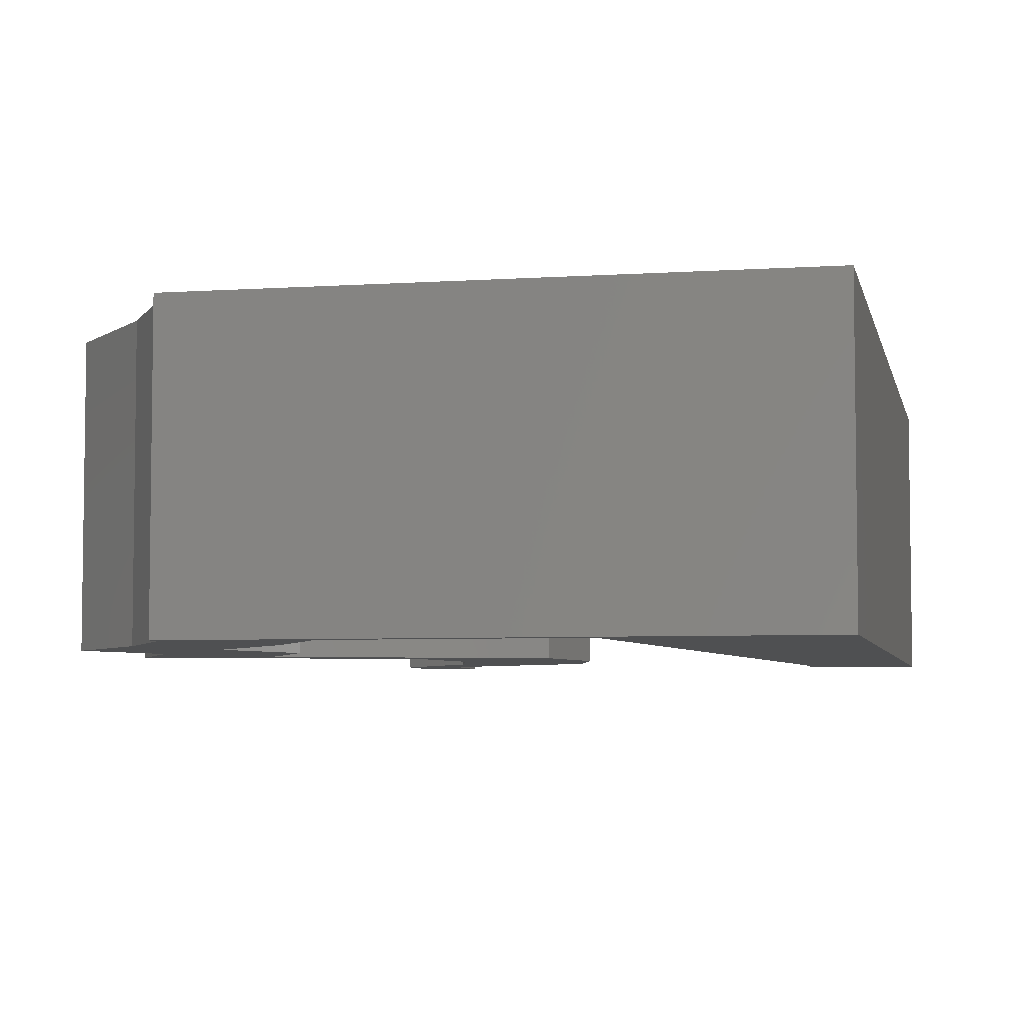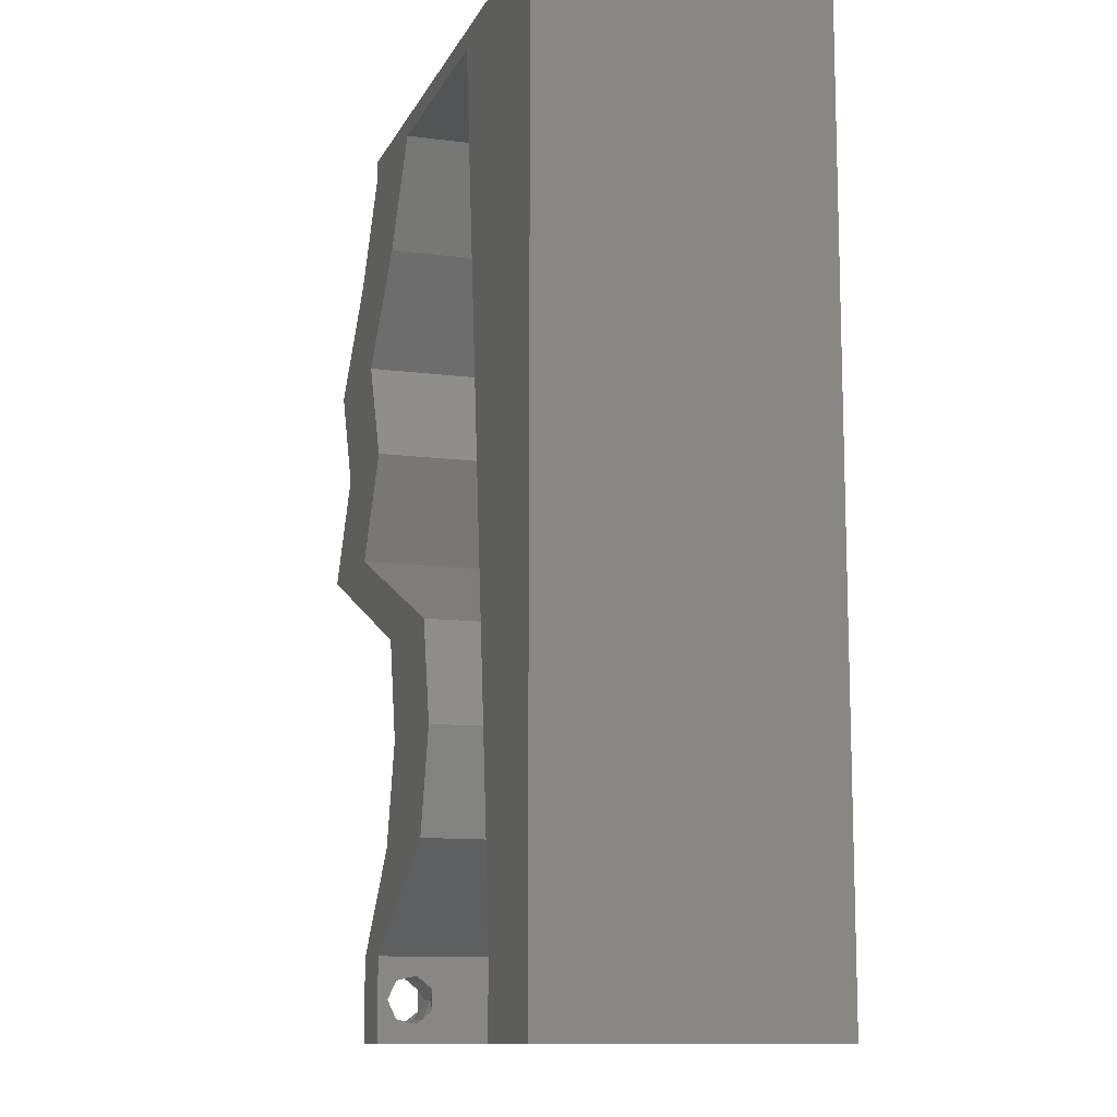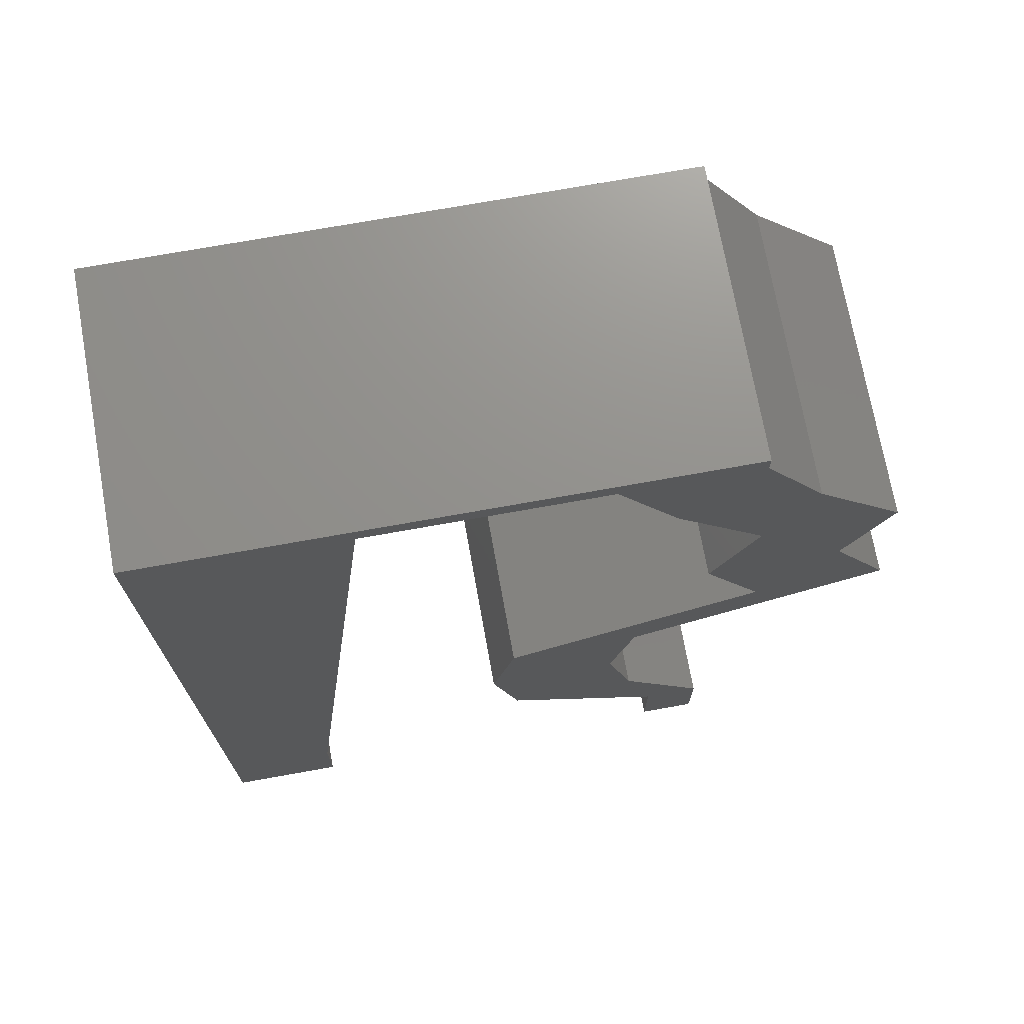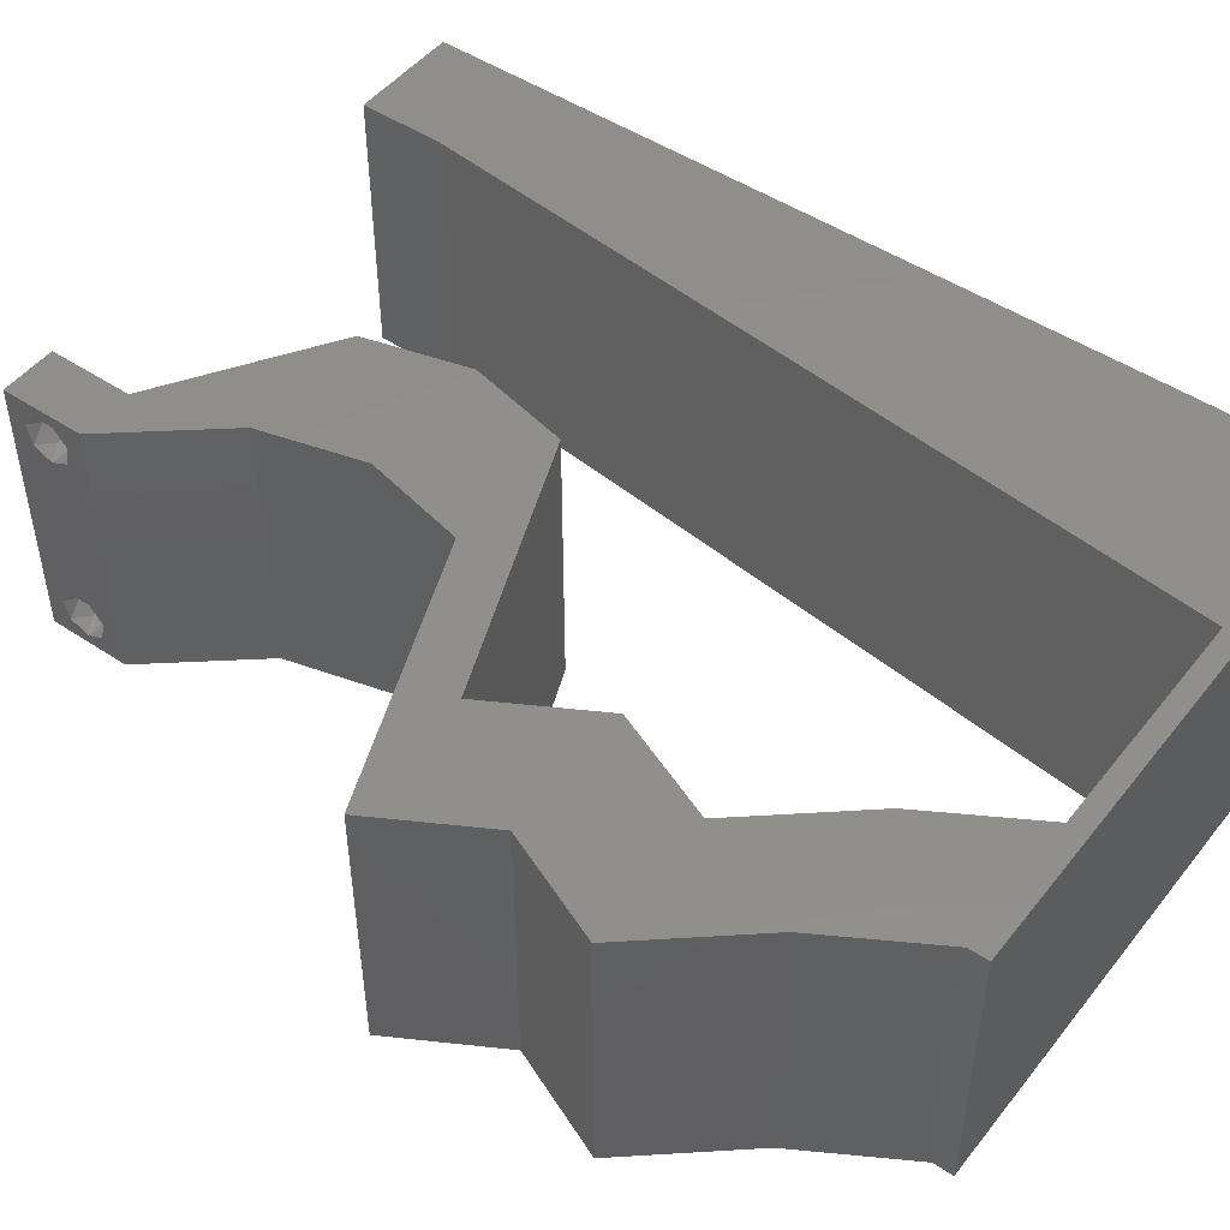
<metadata>
{"format":"stl","ext":"stl","renderer":"f3d","projection":"perspective","resolution":1024,"background":"white","views":[{"elev":-5.2,"azim":-168.1,"up":"+Z"},{"elev":-11.4,"azim":-107.6,"up":"+Y"},{"elev":72.2,"azim":-10.2,"up":"+Y"},{"elev":48.6,"azim":126.6,"up":"+Z"}]}
</metadata>
<code>
# stl→obj: 263 verts, 530 faces
v 0.04 -0.002262 0.003932
v 0.04 0 0.01
v 0.04 -0.006 0.01
v 0.04 -0.003 0.0159
v 0.04 -0.001671 0.00134
v 0.04 0 0
v 0.04 -0.001343 0.002778
v 0.04 -0.004657 0.002778
v 0.04 -0.006 0
v 0.04 -0.004329 0.00134
v 0.04 -0.003 0.0007
v 0.04 -0.004657 0.01798
v 0.04 -0.003738 0.01913
v 0.04 -0.006 0.02
v 0.04 -0.002262 0.01913
v 0.04 -0.001343 0.01798
v 0.04 0 0.02
v 0.04 -0.001671 0.01654
v 0.04 -0.004329 0.01654
v 0.04 -0.003738 0.003932
v 0.036 0 0.01
v 0.036 -0.002262 0.003932
v 0.036 -0.006 0.01
v 0.036 -0.003 0.0159
v 0.036 -0.001343 0.002778
v 0.036 0 0
v 0.036 -0.001671 0.00134
v 0.036 -0.004329 0.00134
v 0.036 -0.006 0
v 0.036 -0.004657 0.002778
v 0.036 -0.003 0.0007
v 0.036 0 0.02
v 0.036 -0.001343 0.01798
v 0.036 -0.002262 0.01913
v 0.036 -0.003738 0.01913
v 0.036 -0.004657 0.01798
v 0.036 -0.006 0.02
v 0.036 -0.004329 0.01654
v 0.036 -0.001671 0.01654
v 0.036 -0.003738 0.003932
v 0.03 0.06 0.02
v 0.0306 0.05861 0.02
v 0.03582 0.05703 0.02
v 0.04431 0.05129 0.02
v 0.04 0.05861 0.02
v 0.03942 0.05369 0.02
v 0.032 0.01465 0.02
v 0.0226 0.01465 0.02
v 0.02866 0.009525 0.02
v 0.008 0 0.02
v 0 0 0.02
v 0.004 -0.003 0.02
v 0 -0.006 0.02
v 0.008 -0.006 0.02
v 0.03815 0.03663 0.02
v 0.04232 0.02931 0.02
v 0.04284 0.03446 0.02
v 0.02451 0.007327 0.02
v 0.05056 0.04396 0.02
v 0.04116 0.04396 0.02
v 0.04754 0.03663 0.02
v 0.00423 0.00595 0.02
v 0.05172 0.02931 0.02
v 0.04 0.06 0.02
v 0.03492 0.05129 0.02
v 0.01 0.06 0.02
v 0 0.06 0.02
v 0.004928 0.0559 0.02
v 0.02913 0.01978 0.02
v 0 0.024 0.02
v 0 0.012 0.02
v 0.004828 0.018 0.02
v 0.03391 0.007327 0.02
v 0.009289 0.01172 0.02
v 0.01058 0.02344 0.02
v 0.009206 0.05252 0.02
v 0 0.048 0.02
v 0.006363 0.0417 0.02
v 0.03361 0.02198 0.02
v 0.01316 0.04689 0.02
v 0.01444 0.05861 0.02
v 0.03026 0.003663 0.02
v 0.02421 0.02198 0.02
v 0 0.036 0.02
v 0.005614 0.02992 0.02
v 0.01187 0.03517 0.02
v 0.038 -0.003 0.02
v 0.03504 0.002747 0.02
v 0.02 0.06 0.02
v 0.02252 0.05861 0.02
v 0.04266 0.02564 0.02
v 0.03326 0.02564 0.02
v 0 -0.006 0.01
v 0 -0.003 0.015
v 0 0 0.01
v 0 -0.006 0
v 0 -0.003 0.005
v 0 0 0
v 0.004 -0.006 0.015
v 0.008 -0.006 0.01
v 0.004 -0.006 0.005
v 0.008 -0.006 0
v 0 0.048 0
v 0 0.051 0.0114
v 0 0.06 0
v 0 0.009 0.0114
v 0 0.06 0.01
v 0 0.036 0
v 0 0.03 0.01008
v 0 0.0415 0.01023
v 0 0.024 0
v 0 0.0185 0.01023
v 0 0.012 0
v 0 0.005337 0.005128
v 0.03 0.06 0
v 0.03582 0.05703 0
v 0.0306 0.05861 0
v 0.04431 0.05129 0
v 0.03942 0.05369 0
v 0.04 0.05861 0
v 0.032 0.01465 0
v 0.02866 0.009525 0
v 0.0226 0.01465 0
v 0.008 0 0
v 0.004 -0.003 0
v 0.03815 0.03663 0
v 0.04284 0.03446 0
v 0.04232 0.02931 0
v 0.02451 0.007327 0
v 0.05056 0.04396 0
v 0.04754 0.03663 0
v 0.04116 0.04396 0
v 0.00423 0.00595 0
v 0.05172 0.02931 0
v 0.04 0.06 0
v 0.03492 0.05129 0
v 0.01 0.06 0
v 0.004928 0.0559 0
v 0.02913 0.01978 0
v 0.004828 0.018 0
v 0.03391 0.007327 0
v 0.009289 0.01172 0
v 0.01058 0.02344 0
v 0.009206 0.05252 0
v 0.006363 0.0417 0
v 0.03361 0.02198 0
v 0.01316 0.04689 0
v 0.01444 0.05861 0
v 0.03026 0.003663 0
v 0.02421 0.02198 0
v 0.005614 0.02992 0
v 0.01187 0.03517 0
v 0.038 -0.003 0
v 0.03504 0.002747 0
v 0.02 0.06 0
v 0.02252 0.05861 0
v 0.04266 0.02564 0
v 0.03326 0.02564 0
v 0.008 0 0.01
v 0.008 -0.003 0.015
v 0.008 -0.003 0.005
v 0.015 0.06 0.01134
v 0.025 0.06 0.008977
v 0.006575 0.06 0.007337
v 0.03344 0.06 0.01273
v 0.04 0.06 0.01
v 0.03407 0.06 0.005945
v 0.005798 0.06 0.01422
v 0.04 0.05861 0.01
v 0.04431 0.05129 0.01
v 0.04216 0.05495 0.015
v 0.04216 0.05495 0.005
v 0.04744 0.04762 0.015
v 0.05056 0.04396 0.01
v 0.04744 0.04762 0.005
v 0.04754 0.03663 0.01
v 0.04905 0.0403 0.015
v 0.04905 0.0403 0.005
v 0.04963 0.03297 0.015
v 0.05172 0.02931 0.01
v 0.04963 0.03297 0.005
v 0.04477 0.02649 0.007557
v 0.03361 0.02198 0.01
v 0.04019 0.02464 0.01296
v 0.03856 0.02398 0.005448
v 0.04635 0.02713 0.01415
v 0.032 0.01465 0.01
v 0.0328 0.01832 0.015
v 0.0328 0.01832 0.005
v 0.03295 0.01099 0.015
v 0.03391 0.007327 0.01
v 0.03295 0.01099 0.005
v 0.03696 0.003663 0.015
v 0.03696 0.003663 0.005
v 0.02831 0.004903 0.004924
v 0.02451 0.007327 0.01
v 0.03199 0.002559 0.004855
v 0.03221 0.002418 0.01476
v 0.02853 0.004762 0.0148
v 0.0303 0.003639 0.009765
v 0.02356 0.01099 0.015
v 0.0226 0.01465 0.01
v 0.02356 0.01099 0.005
v 0.02421 0.02198 0.01
v 0.0234 0.01832 0.015
v 0.0234 0.01832 0.005
v 0.03116 0.02479 0.007557
v 0.04232 0.02931 0.01
v 0.03574 0.02664 0.01296
v 0.03737 0.0273 0.005448
v 0.02958 0.02415 0.01415
v 0.04023 0.03297 0.015
v 0.03815 0.03663 0.01
v 0.04023 0.03297 0.005
v 0.03965 0.0403 0.015
v 0.04116 0.04396 0.01
v 0.03965 0.0403 0.005
v 0.03804 0.04762 0.015
v 0.03492 0.05129 0.01
v 0.03804 0.04762 0.005
v 0.03276 0.05495 0.015
v 0.0306 0.05861 0.01
v 0.03276 0.05495 0.005
v 0.02293 0.05861 0.007934
v 0.01444 0.05861 0.01
v 0.02534 0.05861 0.01436
v 0.01994 0.05861 0.01446
v 0.008967 0.008792 0.01152
v 0.01348 0.04982 0.01152
v 0.01122 0.02931 0.01
v 0.009987 0.01807 0.01025
v 0.01246 0.04054 0.01025
v 0.01385 0.05323 0.005
v 0.0385 -0.002262 0.01607
v 0.03873 -0.003738 0.01607
v 0.03726 -0.003758 0.01608
v 0.03712 -0.002262 0.01607
v 0.03727 -0.003 0.0193
v 0.03873 -0.001671 0.01866
v 0.03875 -0.003 0.0193
v 0.03727 -0.001343 0.01722
v 0.03875 -0.001343 0.01722
v 0.03727 -0.004657 0.01722
v 0.03873 -0.004329 0.01866
v 0.03875 -0.004657 0.01722
v 0.03725 -0.001671 0.01866
v 0.03725 -0.004329 0.01866
v 0.0385 -0.002262 0.0008684
v 0.03873 -0.003738 0.0008684
v 0.03726 -0.003758 0.0008785
v 0.03712 -0.002262 0.0008684
v 0.03873 -0.003 0.0041
v 0.03727 -0.001671 0.00346
v 0.03875 -0.001671 0.00346
v 0.03725 -0.003 0.0041
v 0.03727 -0.004657 0.002022
v 0.03875 -0.004657 0.002022
v 0.03802 -0.004336 0.003451
v 0.03687 -0.004326 0.003464
v 0.03916 -0.004329 0.00346
v 0.03798 -0.00134 0.002033
v 0.03687 -0.001344 0.002017
v 0.03914 -0.001343 0.00202
f 1 2 3
f 2 4 3
f 5 6 7
f 8 9 10
f 10 9 11
f 11 6 5
f 12 13 14
f 15 16 17
f 14 15 17
f 13 15 14
f 9 6 11
f 17 18 2
f 16 18 17
f 3 19 14
f 19 12 14
f 6 2 7
f 3 9 8
f 2 18 4
f 4 19 3
f 7 2 1
f 20 3 8
f 1 3 20
f 21 22 23
f 23 24 21
f 25 26 27
f 28 29 30
f 31 29 28
f 27 26 31
f 32 33 34
f 35 36 37
f 34 37 32
f 37 36 38
f 35 37 34
f 26 29 31
f 37 38 23
f 39 32 21
f 39 33 32
f 29 23 30
f 21 26 25
f 23 38 24
f 21 24 39
f 30 23 40
f 23 22 40
f 25 22 21
f 41 42 43
f 44 45 46
f 47 48 49
f 50 51 52
f 53 54 52
f 55 56 57
f 48 58 49
f 59 60 61
f 51 50 62
f 63 61 57
f 44 60 59
f 45 64 43
f 61 60 57
f 60 44 46
f 65 60 46
f 66 67 68
f 48 47 69
f 60 55 57
f 70 71 72
f 73 47 49
f 74 75 72
f 76 77 78
f 47 79 69
f 80 76 78
f 67 77 68
f 77 76 68
f 81 66 76
f 58 82 49
f 83 48 69
f 74 71 62
f 84 70 85
f 75 86 85
f 37 14 87
f 45 43 46
f 73 82 88
f 51 53 52
f 54 50 52
f 82 73 49
f 75 70 72
f 85 86 78
f 71 74 72
f 84 85 78
f 77 84 78
f 86 80 78
f 70 75 85
f 17 32 87
f 76 66 68
f 43 65 46
f 71 51 62
f 64 41 43
f 14 17 87
f 32 17 88
f 32 37 87
f 82 32 88
f 81 89 66
f 89 81 90
f 80 81 76
f 50 74 62
f 41 89 90
f 91 63 56
f 56 63 57
f 91 92 79
f 79 92 69
f 17 73 88
f 92 83 69
f 92 91 56
f 42 65 43
f 42 41 90
f 93 94 95
f 51 94 53
f 96 97 98
f 95 97 93
f 53 94 93
f 95 94 51
f 93 97 96
f 98 97 95
f 54 99 100
f 93 99 53
f 96 101 93
f 100 101 102
f 53 99 54
f 100 99 93
f 102 101 96
f 93 101 100
f 103 104 105
f 51 106 95
f 107 104 67
f 71 106 51
f 67 104 77
f 108 109 110
f 111 109 108
f 84 109 70
f 110 109 84
f 70 112 71
f 113 112 111
f 112 109 111
f 70 109 112
f 77 110 84
f 108 110 103
f 98 114 113
f 113 106 112
f 110 104 103
f 113 114 106
f 112 106 71
f 77 104 110
f 95 114 98
f 106 114 95
f 105 104 107
f 115 116 117
f 118 119 120
f 121 122 123
f 124 125 98
f 96 125 102
f 126 127 128
f 123 122 129
f 130 131 132
f 98 133 124
f 134 127 131
f 118 130 132
f 120 116 135
f 131 127 132
f 132 119 118
f 136 119 132
f 137 138 105
f 123 139 121
f 132 127 126
f 111 140 113
f 141 122 121
f 142 140 143
f 144 145 103
f 121 139 146
f 147 145 144
f 105 138 103
f 103 138 144
f 148 144 137
f 129 122 149
f 150 139 123
f 142 133 113
f 108 151 111
f 143 151 152
f 29 153 9
f 120 119 116
f 141 154 149
f 98 125 96
f 102 125 124
f 149 122 141
f 143 140 111
f 151 145 152
f 113 140 142
f 108 145 151
f 103 145 108
f 152 145 147
f 111 151 143
f 6 153 26
f 144 138 137
f 116 119 136
f 113 133 98
f 135 116 115
f 9 153 6
f 26 154 6
f 26 153 29
f 149 154 26
f 137 155 148
f 155 156 148
f 147 144 148
f 124 133 142
f 115 156 155
f 157 128 134
f 128 127 134
f 158 157 146
f 146 139 158
f 6 154 141
f 158 139 150
f 158 128 157
f 117 116 136
f 117 156 115
f 159 160 100
f 54 160 50
f 124 161 102
f 100 161 159
f 50 160 159
f 100 160 54
f 102 161 100
f 159 161 124
f 137 162 155
f 41 163 89
f 162 163 155
f 89 163 162
f 137 164 162
f 41 165 163
f 155 163 115
f 89 162 66
f 105 164 137
f 107 164 105
f 64 165 41
f 166 165 64
f 163 167 115
f 162 168 66
f 165 167 163
f 164 168 162
f 115 167 135
f 135 167 166
f 67 168 107
f 66 168 67
f 107 168 164
f 166 167 165
f 166 64 45
f 45 169 166
f 120 135 166
f 166 169 120
f 170 171 44
f 45 171 169
f 118 172 170
f 169 172 120
f 44 171 45
f 170 172 169
f 169 171 170
f 120 172 118
f 44 173 170
f 174 173 59
f 170 175 118
f 130 175 174
f 170 173 174
f 59 173 44
f 118 175 130
f 174 175 170
f 176 177 61
f 59 177 174
f 174 178 130
f 131 178 176
f 61 177 59
f 174 177 176
f 176 178 174
f 130 178 131
f 61 179 176
f 180 179 63
f 176 181 131
f 134 181 180
f 63 179 61
f 176 179 180
f 131 181 134
f 180 181 176
f 134 182 157
f 180 182 134
f 183 184 79
f 79 184 91
f 146 185 183
f 63 186 180
f 157 185 146
f 91 186 63
f 183 185 184
f 186 182 180
f 184 185 182
f 182 185 157
f 186 184 182
f 91 184 186
f 187 188 47
f 79 188 183
f 121 189 187
f 183 189 146
f 47 188 79
f 183 188 187
f 146 189 121
f 187 189 183
f 47 190 187
f 191 190 73
f 187 192 121
f 141 192 191
f 73 190 47
f 187 190 191
f 121 192 141
f 191 192 187
f 73 193 191
f 2 193 17
f 191 194 141
f 6 194 2
f 17 193 73
f 141 194 6
f 191 193 2
f 2 194 191
f 3 14 37
f 37 23 3
f 29 9 3
f 3 23 29
f 129 195 196
f 21 197 26
f 32 198 21
f 196 199 58
f 58 199 82
f 82 198 32
f 149 195 129
f 26 197 149
f 199 198 82
f 197 195 149
f 199 200 198
f 198 200 21
f 196 200 199
f 200 195 197
f 200 197 21
f 196 195 200
f 58 201 196
f 202 201 48
f 196 203 129
f 123 203 202
f 48 201 58
f 196 201 202
f 129 203 123
f 202 203 196
f 204 205 83
f 48 205 202
f 202 206 123
f 150 206 204
f 202 205 204
f 83 205 48
f 123 206 150
f 204 206 202
f 150 207 158
f 204 207 150
f 208 209 56
f 56 209 92
f 128 210 208
f 83 211 204
f 158 210 128
f 92 211 83
f 208 210 209
f 211 207 204
f 209 210 207
f 207 210 158
f 211 209 207
f 92 209 211
f 56 212 208
f 213 212 55
f 208 214 128
f 126 214 213
f 208 212 213
f 55 212 56
f 128 214 126
f 213 214 208
f 55 215 213
f 216 215 60
f 132 217 216
f 213 217 126
f 126 217 132
f 60 215 55
f 213 215 216
f 216 217 213
f 60 218 216
f 219 218 65
f 136 220 219
f 216 220 132
f 65 218 60
f 216 218 219
f 132 220 136
f 219 220 216
f 65 221 219
f 222 221 42
f 117 223 222
f 219 223 136
f 219 221 222
f 136 223 117
f 42 221 65
f 222 223 219
f 156 224 148
f 148 224 225
f 117 224 156
f 222 224 117
f 42 226 222
f 225 227 81
f 81 227 90
f 90 226 42
f 224 227 225
f 226 224 222
f 226 227 224
f 90 227 226
f 142 228 124
f 81 229 225
f 159 228 50
f 80 229 81
f 50 228 74
f 230 231 143
f 152 230 143
f 86 232 80
f 75 230 86
f 86 230 232
f 74 231 75
f 75 231 230
f 147 232 152
f 143 231 142
f 232 230 152
f 148 233 147
f 231 228 142
f 147 229 232
f 147 233 229
f 74 228 231
f 232 229 80
f 225 233 148
f 229 233 225
f 124 228 159
f 24 4 234
f 4 24 235
f 235 24 236
f 24 234 237
f 238 239 240
f 239 241 242
f 243 244 245
f 244 238 240
f 241 239 246
f 239 238 246
f 238 244 247
f 244 243 247
f 235 243 245
f 243 235 236
f 241 234 242
f 234 241 237
f 13 12 244
f 16 15 239
f 33 39 241
f 35 34 238
f 38 36 243
f 13 244 240
f 16 239 242
f 239 15 240
f 244 12 245
f 33 241 246
f 238 34 246
f 243 36 247
f 35 238 247
f 12 19 245
f 18 16 242
f 15 13 240
f 34 33 246
f 36 35 247
f 234 18 242
f 19 4 235
f 19 235 245
f 38 243 236
f 241 39 237
f 4 18 234
f 39 24 237
f 24 38 236
f 31 11 248
f 11 31 249
f 249 31 250
f 31 248 251
f 252 253 254
f 253 252 255
f 249 256 257
f 252 258 255
f 256 249 250
f 255 258 259
f 258 252 260
f 251 261 262
f 248 261 251
f 257 256 258
f 1 20 252
f 22 25 253
f 28 30 256
f 1 252 254
f 22 253 255
f 7 1 254
f 8 10 257
f 40 22 255
f 10 11 249
f 10 249 257
f 254 253 261
f 248 5 263
f 261 248 263
f 257 258 260
f 258 256 259
f 28 256 250
f 256 30 259
f 252 20 260
f 8 257 260
f 40 255 259
f 253 25 262
f 7 254 263
f 11 5 248
f 261 253 262
f 27 31 251
f 254 261 263
f 27 251 262
f 30 40 259
f 20 8 260
f 25 27 262
f 5 7 263
f 31 28 250

</code>
